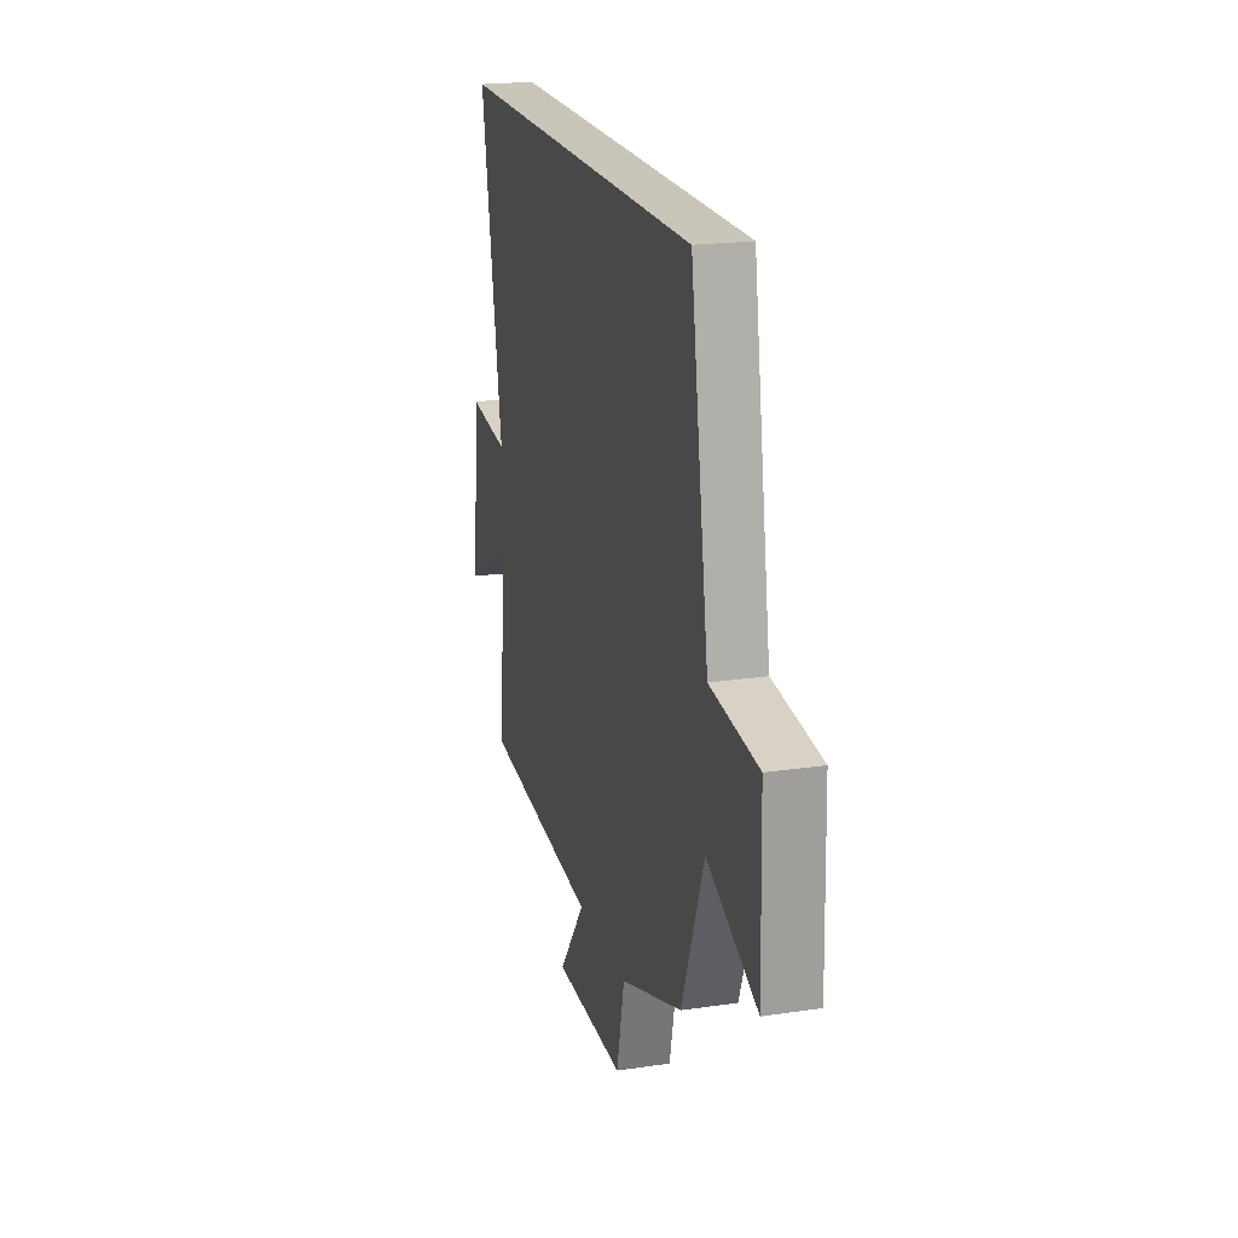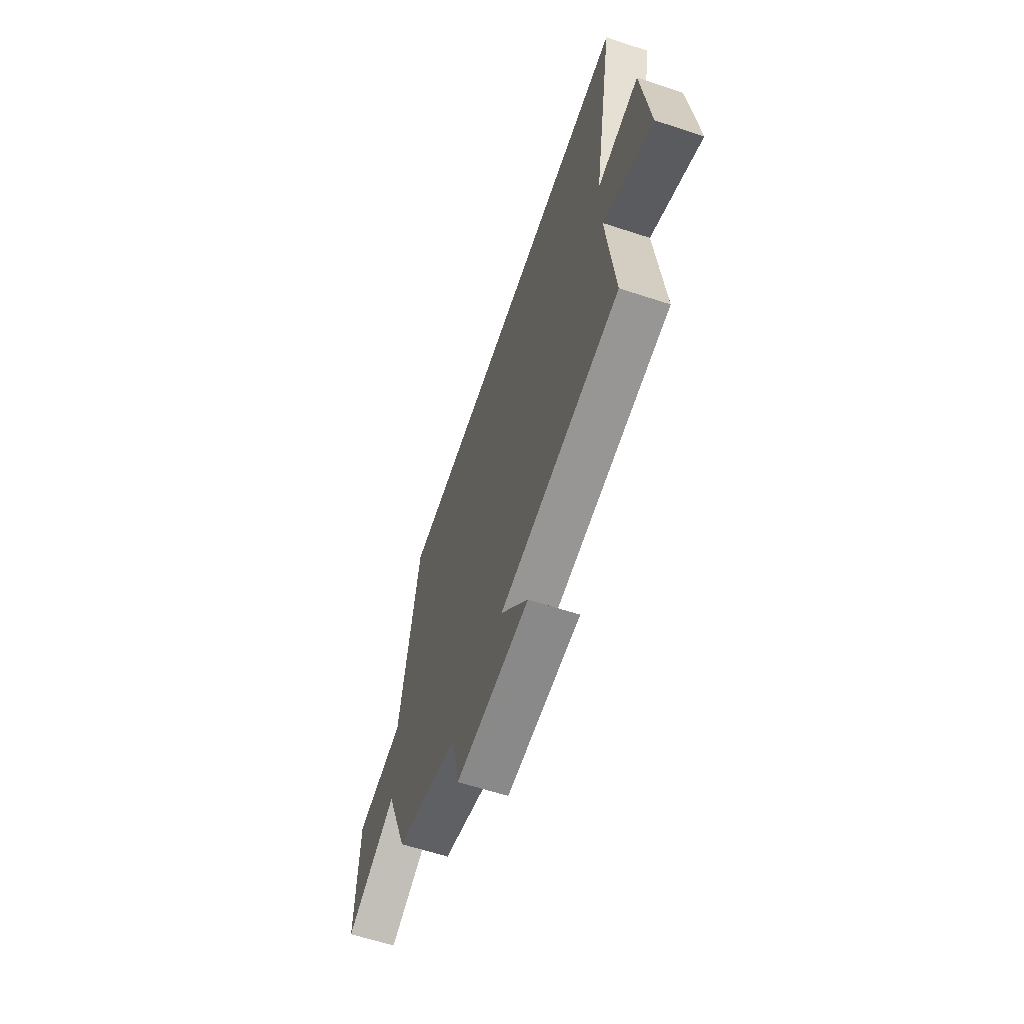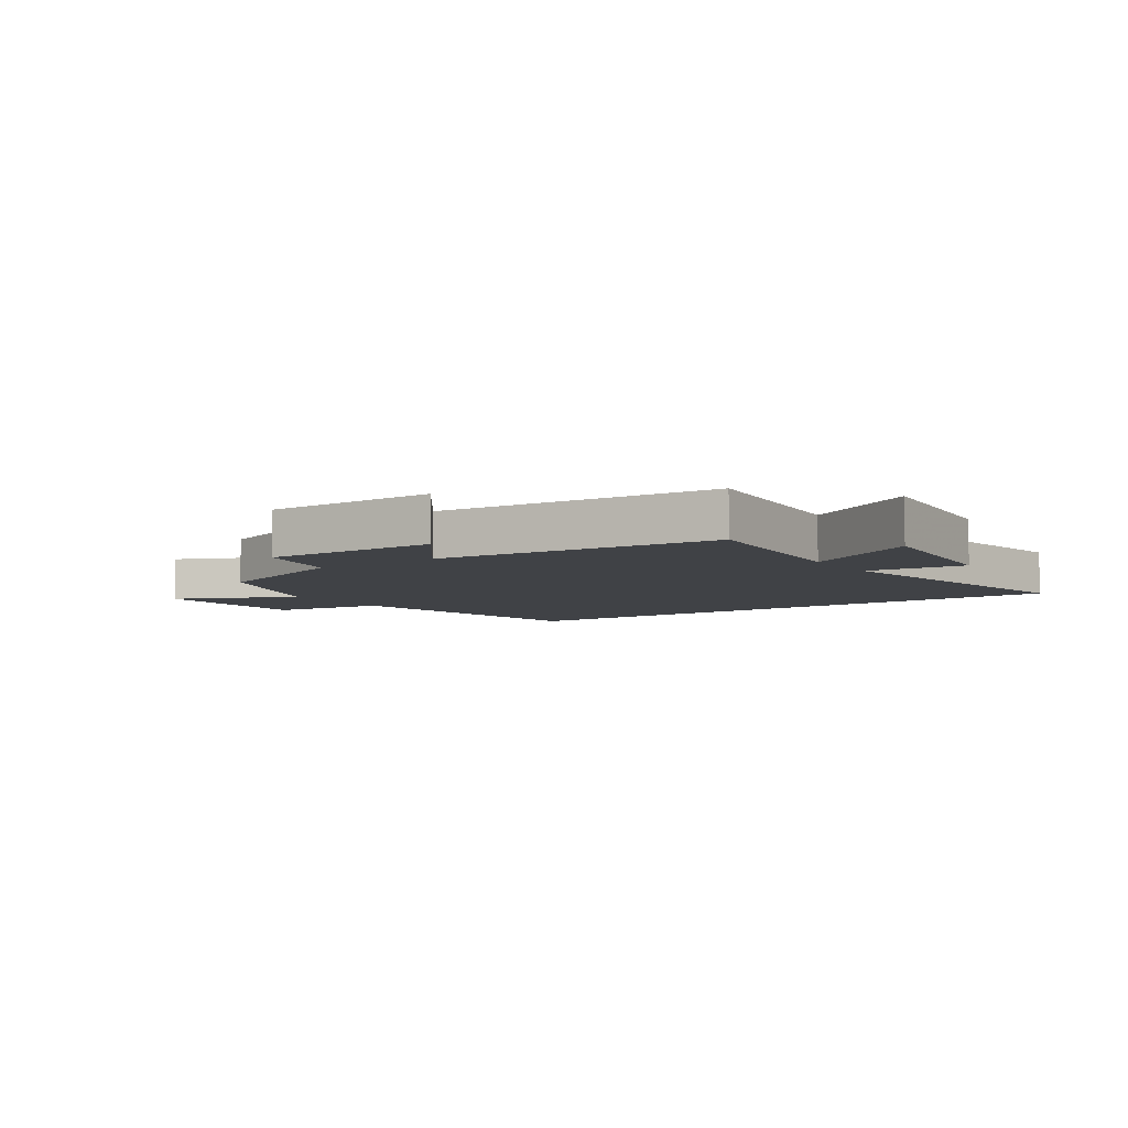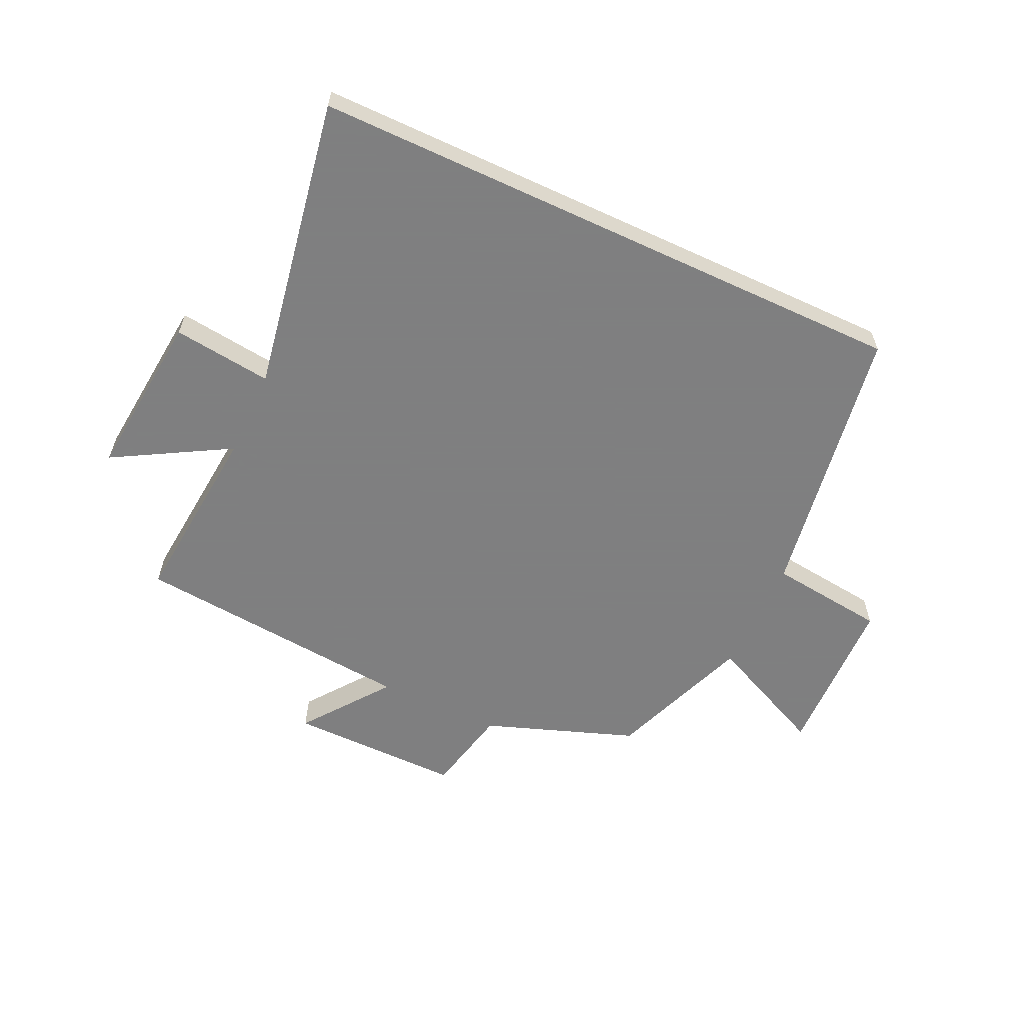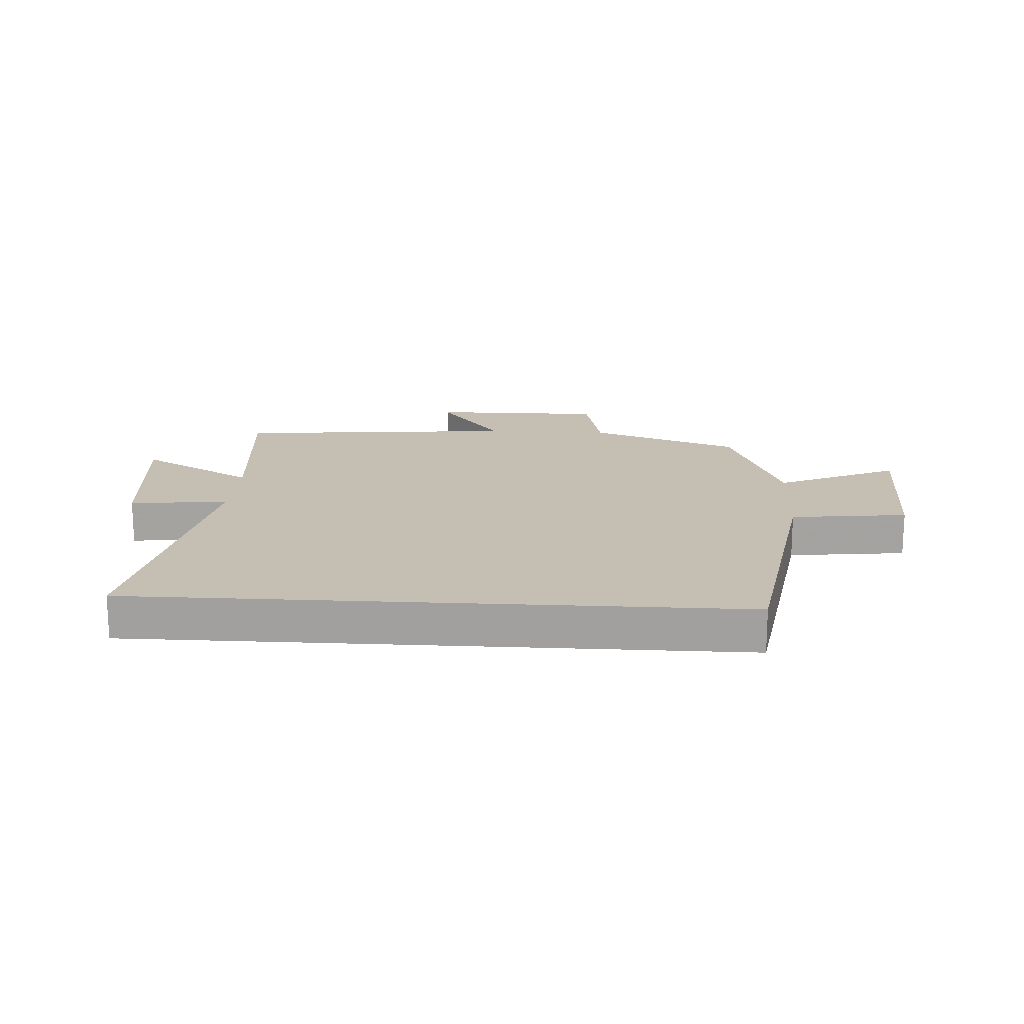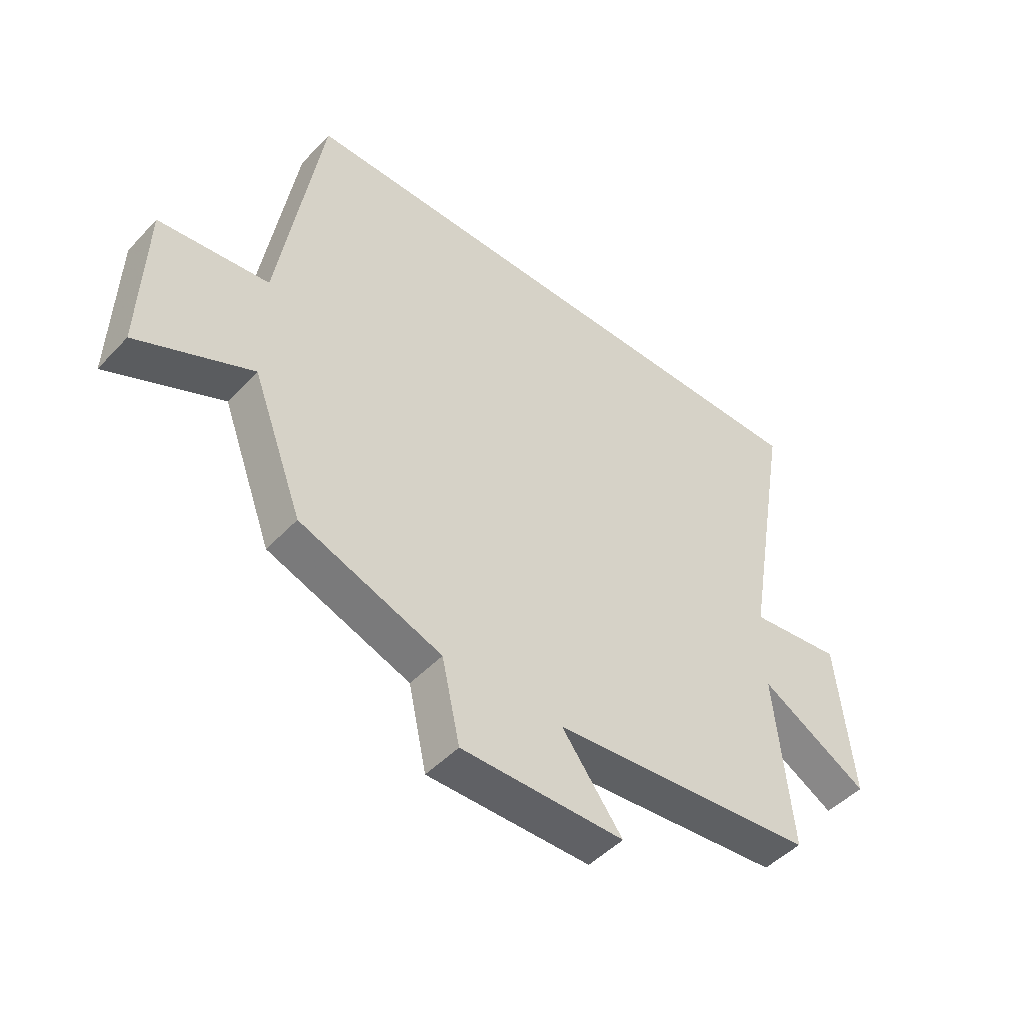
<metadata>
{"format":"obj","ext":"obj","renderer":"f3d","projection":"perspective","resolution":1024,"background":"white","views":[{"elev":20.6,"azim":74.9,"up":"+Z"},{"elev":-62.6,"azim":-108.4,"up":"+Z"},{"elev":-6.3,"azim":-145.5,"up":"+Y"},{"elev":-59.9,"azim":-25.0,"up":"+Y"},{"elev":17.6,"azim":3.4,"up":"+Y"},{"elev":-47.8,"azim":139.3,"up":"+Z"}]}
</metadata>
<code>
v -0.529 0.07 -0.456
v -0.5 0.07 -0.144
v -0.693 0.07 -0.254
v -0.665 0.07 0.026
v -0.5 0.07 0.006
v -0.586 0.07 0.5
v 0.426 0.07 0.5
v 0.5 0.07 0.037
v 0.695 0.07 0.014
v 0.703 0.07 -0.262
v 0.5 0.07 -0.169
v 0.41 0.07 -0.409
v 0.158 0.07 -0.5
v 0.126 0.07 -0.646
v -0.164 0.07 -0.644
v -0.056 0.07 -0.5
v -0.529 0 -0.456
v -0.5 0 -0.144
v -0.693 0 -0.254
v -0.665 0 0.026
v -0.5 0 0.006
v -0.586 0 0.5
v 0.426 0 0.5
v 0.5 0 0.037
v 0.695 0 0.014
v 0.703 0 -0.262
v 0.5 0 -0.169
v 0.41 0 -0.409
v 0.158 0 -0.5
v 0.126 0 -0.646
v -0.164 0 -0.644
v -0.056 0 -0.5
f 13 14 15 16
f 11 12 13 16
f 11 16 1 2
f 8 9 10 11
f 8 11 2
f 5 6 7 8
f 5 8 2
f 2 3 4 5
f 32 31 30 29
f 32 29 28 27
f 18 17 32 27
f 27 26 25 24
f 18 27 24
f 24 23 22 21
f 18 24 21
f 21 20 19 18
f 1 17 18 2
f 2 18 19 3
f 3 19 20 4
f 4 20 21 5
f 5 21 22 6
f 6 22 23 7
f 7 23 24 8
f 8 24 25 9
f 9 25 26 10
f 10 26 27 11
f 11 27 28 12
f 12 28 29 13
f 13 29 30 14
f 14 30 31 15
f 15 31 32 16
f 16 32 17 1

</code>
